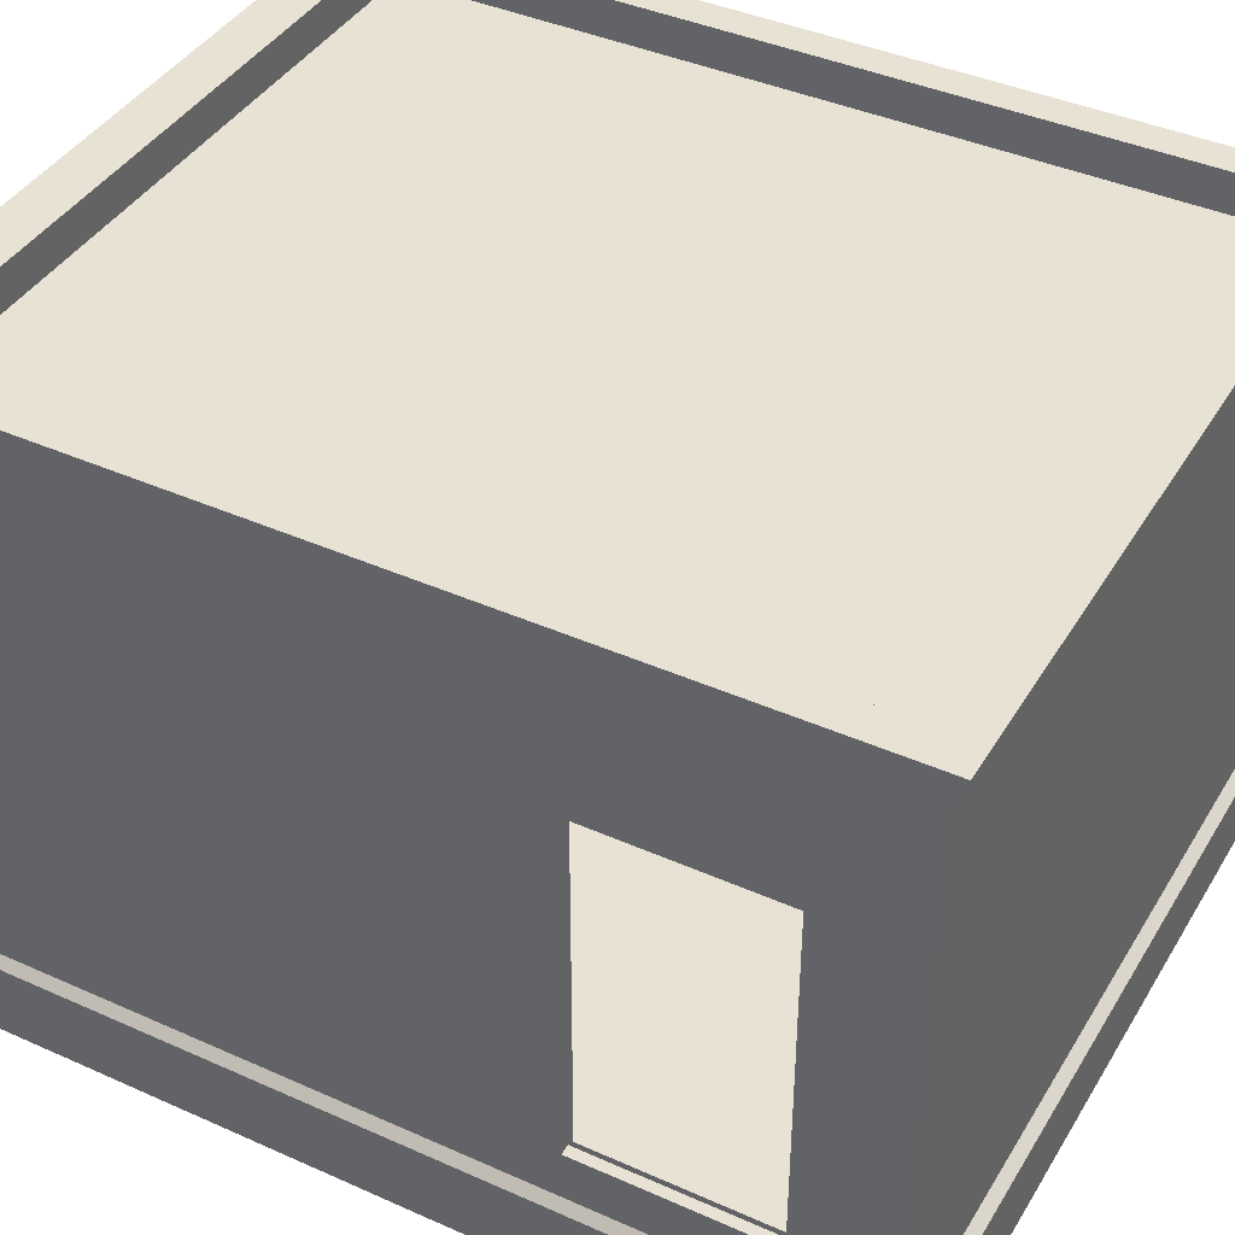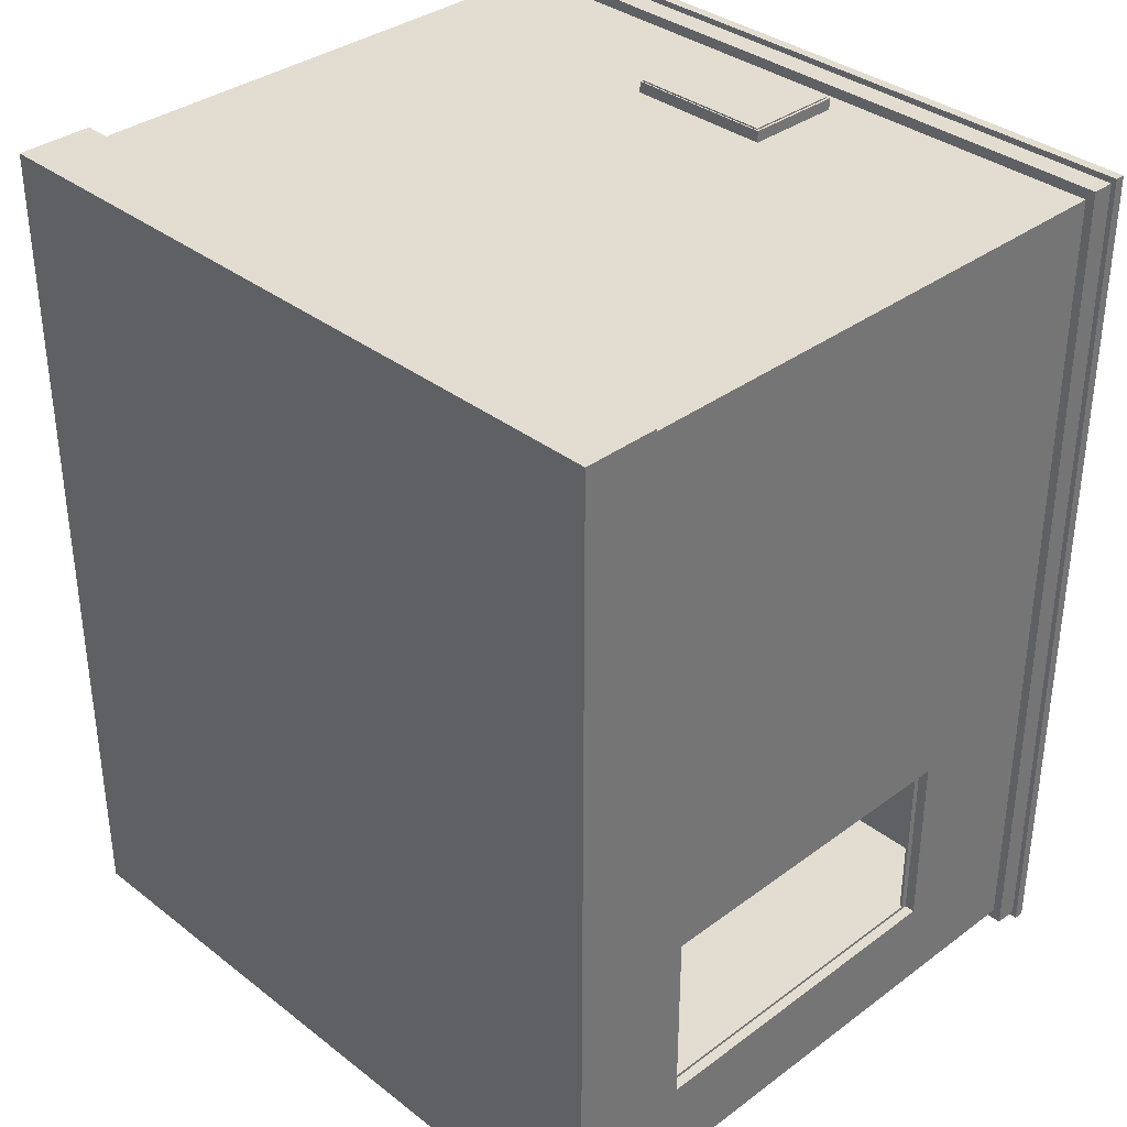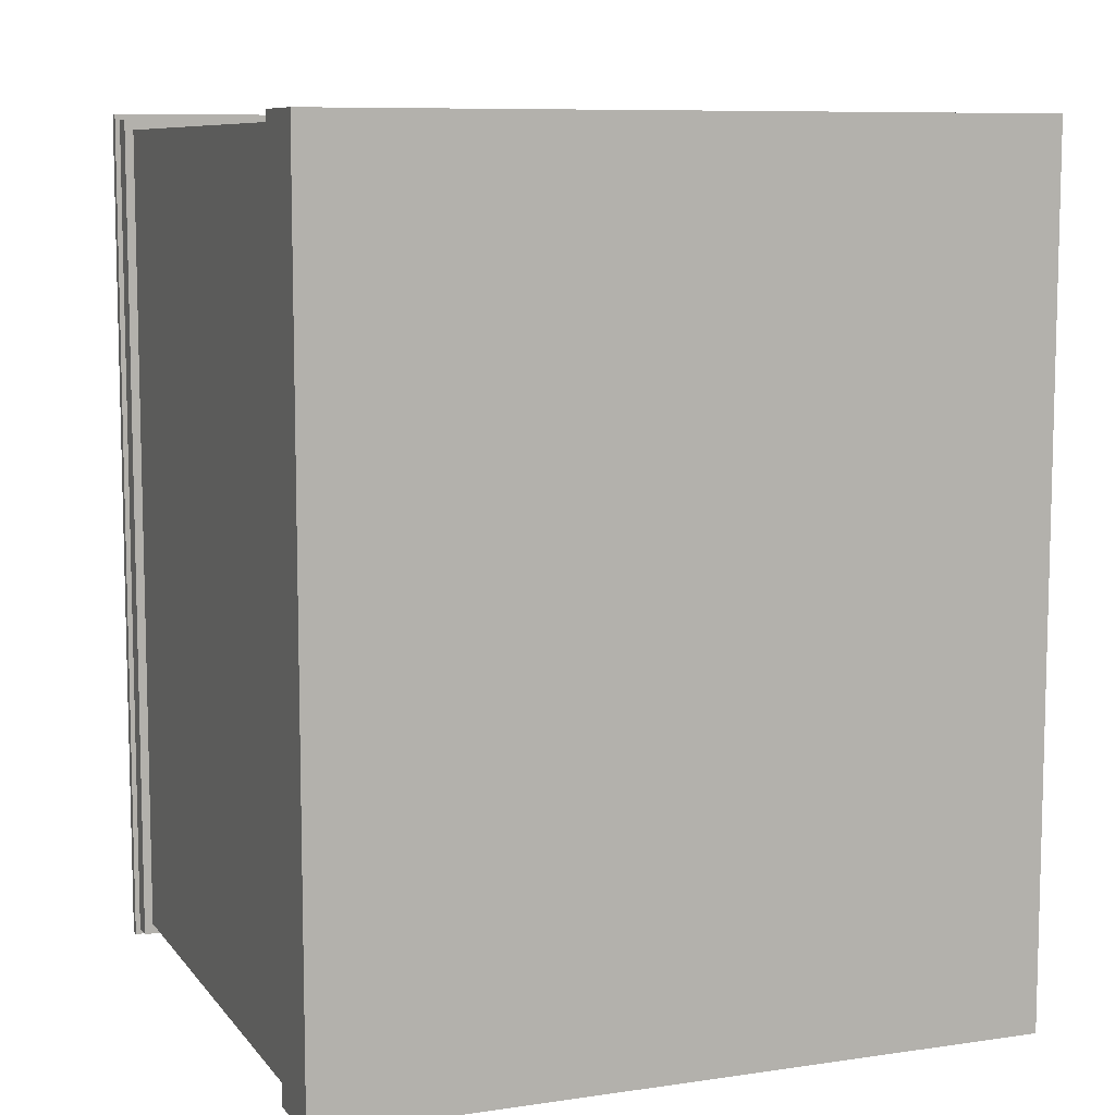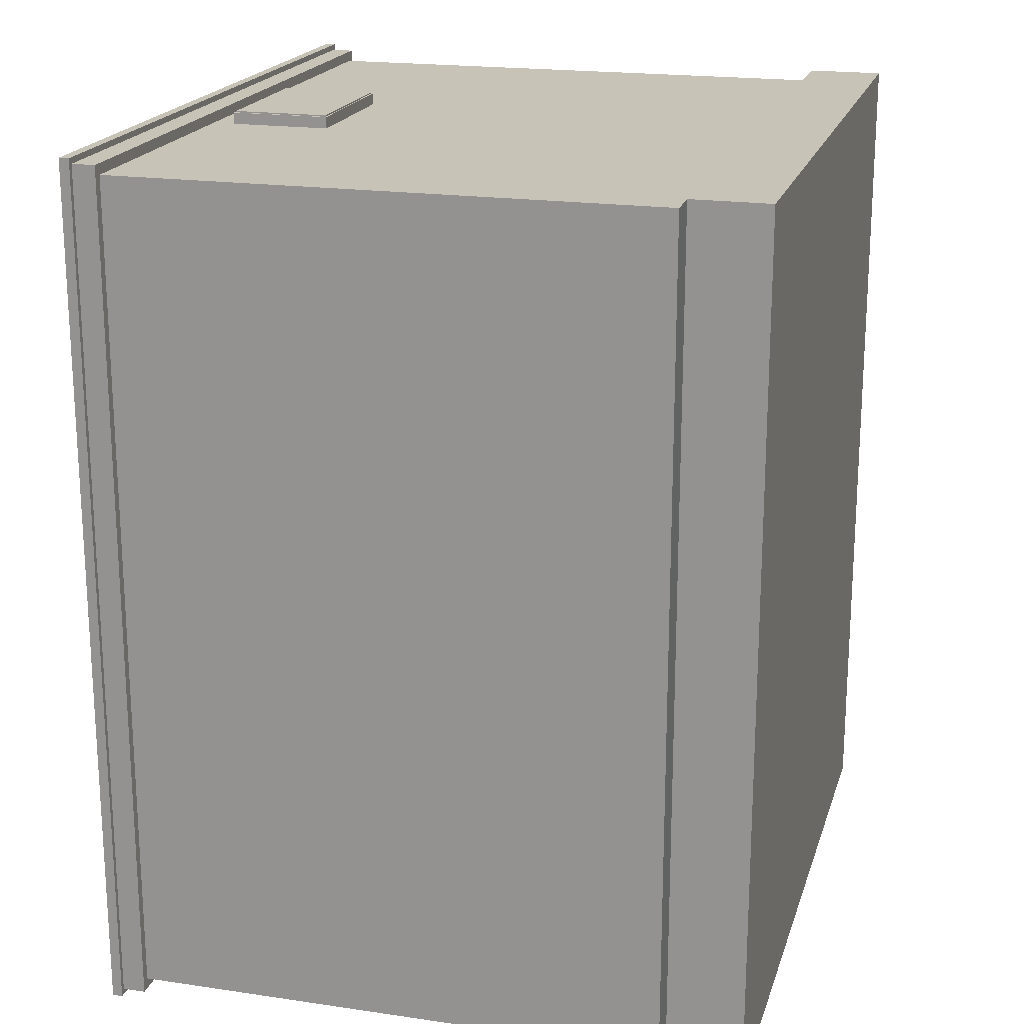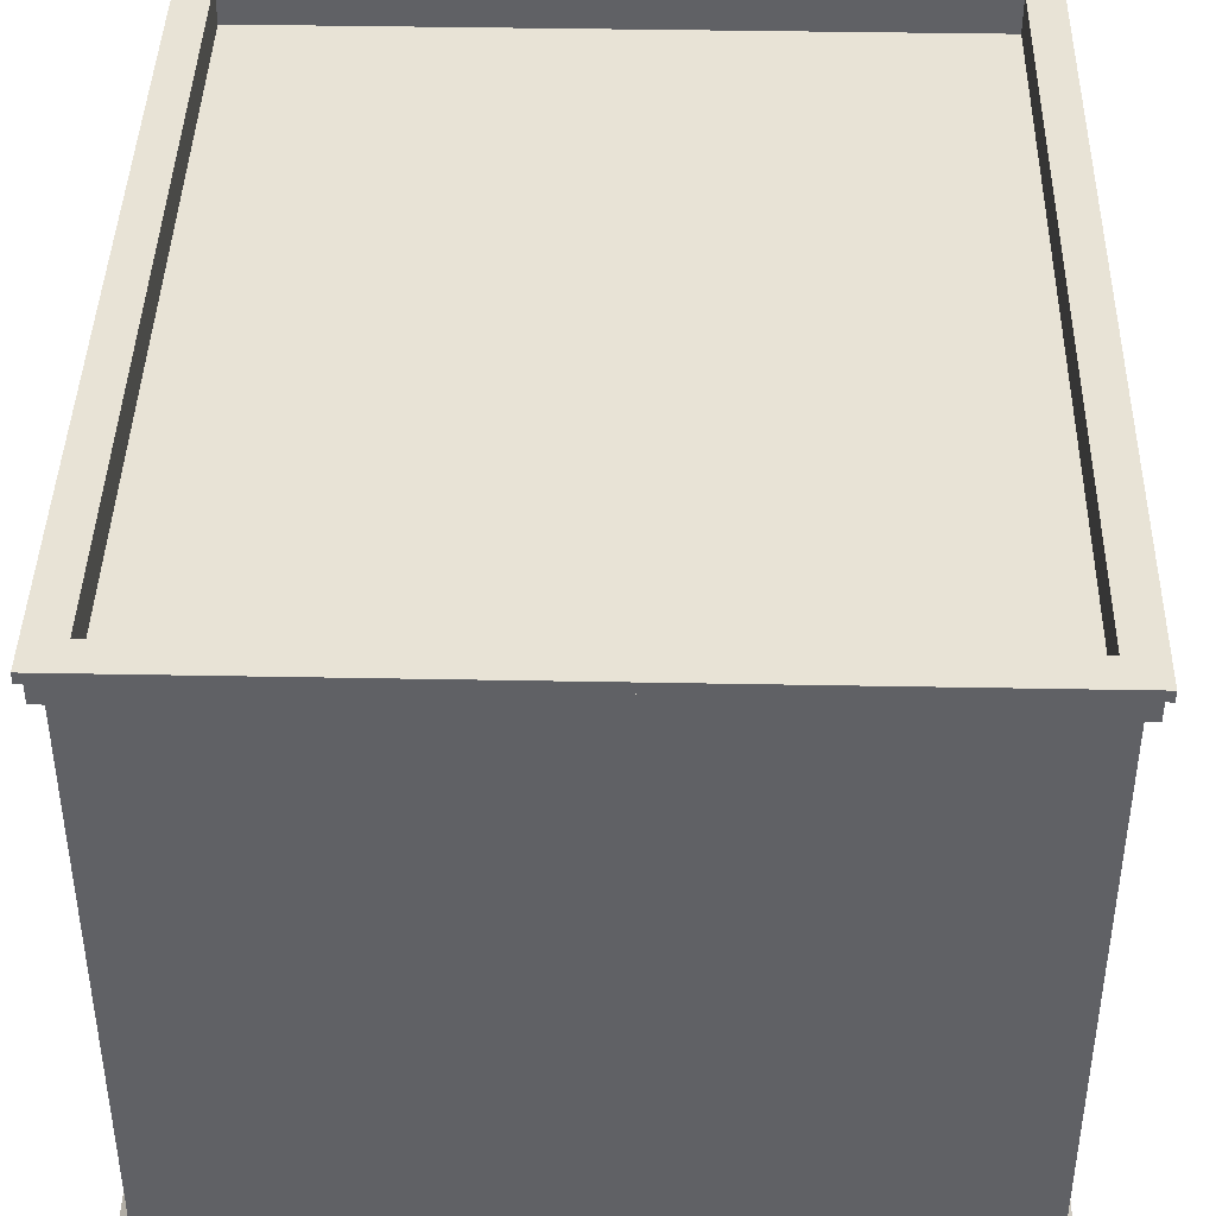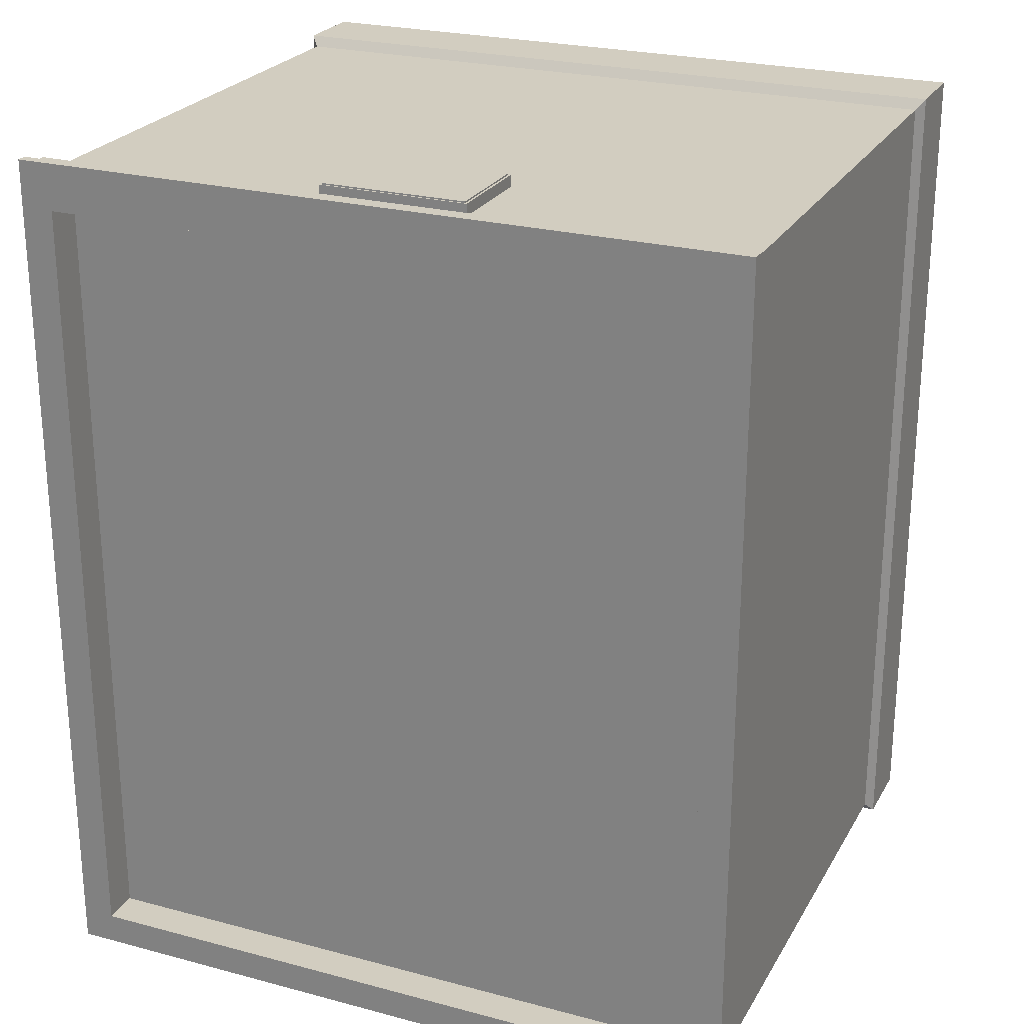
<metadata>
{"format":"obj","ext":"obj","renderer":"f3d","projection":"perspective","resolution":1024,"background":"white","views":[{"elev":40.8,"azim":118.6,"up":"+Y"},{"elev":35.3,"azim":45.6,"up":"+Z"},{"elev":8.7,"azim":-21.5,"up":"+Z"},{"elev":19.6,"azim":-74.7,"up":"+Z"},{"elev":41.8,"azim":-178.7,"up":"+Y"},{"elev":24.6,"azim":-156.5,"up":"+Z"}]}
</metadata>
<code>
o EntranceBuild
v -1 0 1.2
v 1 0 1.2
v -1 0 -1.2
v 1 0 -1.2
v -0.9765 0.2349 -1.172
v -0.9765 0.2349 1.172
v 0.9765 0.2349 1.172
v 0.9765 0.2349 -1.172
v -1 0.2115 -1.2
v -1 0.2115 1.2
v 1 0.2115 1.2
v 1 0.2115 -1.2
v -0.9765 1.742 -1.172
v -0.9765 1.742 1.172
v 0.9765 1.742 1.172
v 0.9765 1.742 -1.172
v -1.001 1.742 -1.202
v -1.001 1.742 1.202
v 1.001 1.742 1.202
v 1.001 1.742 -1.202
v -1.001 1.806 -1.202
v -1.001 1.806 1.202
v 1.001 1.806 1.202
v 1.001 1.806 -1.202
v -1.015 1.806 -1.218
v -1.015 1.806 1.218
v 1.015 1.806 1.218
v 1.015 1.806 -1.218
v -1.015 1.834 -1.218
v -1.015 1.834 1.218
v 1.015 1.834 1.218
v 1.015 1.834 -1.218
v 0.9765 1.338 -1.172
v 0.9765 1.338 1.172
v -0.9765 1.338 1.172
v -0.9765 1.338 -1.172
v 0.9765 0.3716 1.172
v -0.9765 0.3716 -1.172
v 0.9765 0.3716 -1.172
v -0.9765 0.3716 1.172
v -1 0 -0.9346
v -1 0 -0.4109
v 1 0 -0.4109
v 1 0 -0.9346
v -1 0.2115 -0.9346
v -1 0.2115 -0.4109
v 1 0.2115 -0.4109
v 1 0.2115 -0.9346
v -0.9765 0.2349 -0.9127
v -0.9765 0.2349 -0.4013
v 0.9765 0.2349 -0.4013
v 0.9765 0.2349 -0.9127
v -0.9765 1.742 -0.9127
v -0.9765 1.742 -0.4013
v 0.9765 1.742 -0.4013
v 0.9765 1.742 -0.9127
v -1.001 1.742 -0.9359
v -1.001 1.742 -0.4114
v 1.001 1.742 -0.4114
v 1.001 1.742 -0.9359
v -1.001 1.806 -0.9359
v -1.001 1.806 -0.4114
v 1.001 1.806 -0.4114
v 1.001 1.806 -0.9359
v -1.015 1.806 -0.9488
v -1.015 1.806 -0.4171
v 1.015 1.806 -0.4171
v 1.015 1.806 -0.9488
v -1.015 1.834 -0.9488
v -1.015 1.834 -0.4171
v 1.015 1.834 -0.4171
v 1.015 1.834 -0.9488
v -0.9765 1.338 -0.4013
v -0.9765 1.338 -0.9127
v 0.9765 1.338 -0.9127
v 0.9765 1.338 -0.4013
v 0.9765 0.3716 -0.9127
v 0.9765 0.3716 -0.4013
v -0.9765 0.3716 -0.4013
v -0.9765 0.3716 -0.9127
v 0.948 1.338 -0.9127
v 0.948 1.338 -0.4013
v 0.948 0.3716 -0.9127
v 0.948 0.3716 -0.4013
v 0.948 1.322 -0.904
v 0.948 1.322 -0.41
v 0.948 0.3881 -0.904
v 0.948 0.3881 -0.41
v 0.9404 1.322 -0.904
v 0.9404 1.322 -0.41
v 0.9404 0.3881 -0.904
v 0.9404 0.3881 -0.41
v -0.2127 0 1.2
v 0.2127 0 1.2
v 0.2127 0 -1.2
v -0.2127 0 -1.2
v -0.2127 0.2115 1.2
v 0.2127 0.2115 1.2
v 0.2127 0.2115 -1.2
v -0.2127 0.2115 -1.2
v -0.2077 0.2349 1.172
v 0.2077 0.2349 1.172
v 0.2077 0.2349 -1.172
v -0.2077 0.2349 -1.172
v -0.2077 1.742 1.172
v 0.2077 1.742 1.172
v 0.2077 1.742 -1.172
v -0.2077 1.742 -1.172
v -0.213 1.742 1.202
v 0.213 1.742 1.202
v 0.213 1.742 -1.202
v -0.213 1.742 -1.202
v -0.213 1.806 1.202
v 0.213 1.806 1.202
v 0.213 1.806 -1.202
v -0.213 1.806 -1.202
v -0.216 1.806 1.218
v 0.216 1.806 1.218
v 0.216 1.806 -1.218
v -0.216 1.806 -1.218
v -0.216 1.834 1.218
v 0.216 1.834 1.218
v 0.216 1.834 -1.218
v -0.216 1.834 -1.218
v 0.2077 1.338 1.172
v -0.2077 1.338 1.172
v -0.2077 1.338 -1.172
v 0.2077 1.338 -1.172
v -0.2077 0.3716 -1.172
v 0.2077 0.3716 -1.172
v 0.2077 0.3716 1.172
v -0.2077 0.3716 1.172
v 0.924 1.834 1.088
v 0.1966 1.834 1.088
v -0.924 1.834 1.088
v -0.924 1.834 -0.4001
v -0.2127 0 -0.4109
v 0.2127 0 -0.4109
v -0.2127 0 -0.9346
v 0.2127 0 -0.9346
v 0.9765 1.402 -1.172
v 0.9765 1.678 -1.172
v -0.9765 1.402 1.172
v -0.9765 1.678 1.172
v 0.9765 1.678 1.172
v 0.9765 1.402 1.172
v -0.9765 1.678 -1.172
v -0.9765 1.402 -1.172
v -0.9765 1.402 -0.9127
v -0.9765 1.678 -0.9127
v -0.9765 1.402 -0.4013
v -0.9765 1.678 -0.4013
v 0.9765 1.402 -0.4013
v 0.9765 1.678 -0.4013
v 0.9765 1.402 -0.9127
v 0.9765 1.678 -0.9127
v -0.2077 1.402 1.172
v -0.2077 1.678 1.172
v 0.2077 1.402 1.172
v 0.2077 1.678 1.172
v 0.2077 1.402 -1.172
v 0.2077 1.678 -1.172
v -0.2077 1.402 -1.172
v -0.2077 1.678 -1.172
v -0.2077 1.402 1.204
v -0.2077 1.678 1.204
v 0.2077 1.402 1.204
v 0.2077 1.678 1.204
v -0.2016 1.406 1.204
v -0.2016 1.674 1.204
v 0.2016 1.406 1.204
v 0.2016 1.674 1.204
v -0.2016 1.406 1.208
v -0.2016 1.674 1.208
v 0.2016 1.406 1.208
v 0.2016 1.674 1.208
v 0.924 1.834 -0.8841
v 0.924 1.834 -1.129
v -0.1966 1.834 -1.129
v -0.924 1.834 -1.129
v -0.924 1.834 -0.8841
v 0.924 1.834 -0.4001
v -0.1966 1.834 1.088
v 0.1966 1.834 -1.129
v 0.1966 1.73 -1.129
v -0.1966 1.73 -1.129
v 0.924 1.73 -1.129
v -0.1966 1.73 1.088
v 0.1966 1.73 1.088
v -0.924 1.73 1.088
v 0.924 1.73 -0.4001
v 0.924 1.73 -0.8841
v 0.924 1.73 1.088
v -0.924 1.73 -0.8841
v -0.924 1.73 -0.4001
v -0.924 1.73 -1.129
f 140 95 4 44
f 156 142 16 56
f 44 4 12 48
f 42 1 10 46
f 96 3 9 100
f 94 2 11 98
f 49 5 9 45
f 101 6 10 97
f 51 7 11 47
f 103 8 12 99
f 108 13 17 112
f 152 144 14 54
f 164 147 13 108
f 160 145 15 106
f 110 19 23 114
f 106 15 19 110
f 56 16 20 60
f 54 14 18 58
f 64 24 28 68
f 60 20 24 64
f 58 18 22 62
f 112 17 21 116
f 120 25 29 124
f 62 22 26 66
f 116 21 25 120
f 114 23 27 118
f 122 31 133 134
f 118 27 31 122
f 68 28 32 72
f 66 26 30 70
f 131 37 34 125
f 129 38 36 127
f 79 40 35 73
f 77 39 33 75
f 52 8 39 77
f 50 6 40 79
f 104 5 38 129
f 102 7 37 131
f 5 49 80 38
f 49 50 79 80
f 7 51 78 37
f 51 52 77 78
f 37 78 76 34
f 78 77 83 84
f 38 80 74 36
f 80 79 73 74
f 25 65 69 29
f 65 66 70 69
f 27 67 71 31
f 67 68 72 71
f 123 124 179 184
f 30 121 183 135
f 21 61 65 25
f 61 62 66 65
f 17 57 61 21
f 57 58 62 61
f 19 59 63 23
f 59 60 64 63
f 23 63 67 27
f 63 64 68 67
f 13 53 57 17
f 53 54 58 57
f 15 55 59 19
f 55 56 60 59
f 147 150 53 13
f 150 152 54 53
f 8 52 48 12
f 52 51 47 48
f 6 50 46 10
f 50 49 45 46
f 3 41 45 9
f 41 42 46 45
f 2 43 47 11
f 43 44 48 47
f 145 154 55 15
f 154 156 56 55
f 94 138 43 2
f 138 140 44 43
f 84 83 87 88
f 75 76 82 81
f 76 78 84 82
f 77 75 81 83
f 86 88 92 90
f 82 84 88 86
f 81 82 86 85
f 83 81 85 87
f 85 86 90 89
f 87 85 89 91
f 88 87 91 92
f 42 41 139 137
f 137 139 140 138
f 1 42 137 93
f 93 137 138 94
f 32 123 184 178
f 135 183 188 190
f 124 29 180 179
f 72 32 178 177
f 6 101 132 40
f 101 102 131 132
f 8 103 130 39
f 103 104 129 130
f 39 130 128 33
f 130 129 127 128
f 40 132 126 35
f 132 131 125 126
f 26 117 121 30
f 117 118 122 121
f 69 70 136 181
f 29 69 181 180
f 22 113 117 26
f 113 114 118 117
f 24 115 119 28
f 115 116 120 119
f 28 119 123 32
f 119 120 124 123
f 20 111 115 24
f 111 112 116 115
f 14 105 109 18
f 105 106 110 109
f 18 109 113 22
f 109 110 114 113
f 144 158 105 14
f 158 160 106 105
f 142 162 107 16
f 162 164 108 107
f 16 107 111 20
f 107 108 112 111
f 5 104 100 9
f 104 103 99 100
f 7 102 98 11
f 102 101 97 98
f 1 93 97 10
f 93 94 98 97
f 4 95 99 12
f 95 96 100 99
f 41 3 96 139
f 139 96 95 140
f 128 127 163 161
f 161 163 164 162
f 33 128 161 141
f 141 161 162 142
f 126 125 159 157
f 160 158 166 168
f 35 126 157 143
f 143 157 158 144
f 76 75 155 153
f 153 155 156 154
f 34 76 153 146
f 146 153 154 145
f 74 73 151 149
f 149 151 152 150
f 36 74 149 148
f 148 149 150 147
f 125 34 146 159
f 159 146 145 160
f 127 36 148 163
f 163 148 147 164
f 73 35 143 151
f 151 143 144 152
f 75 33 141 155
f 155 141 142 156
f 165 167 171 169
f 159 160 168 167
f 158 157 165 166
f 157 159 167 165
f 169 171 175 173
f 166 165 169 170
f 168 166 170 172
f 167 168 172 171
f 173 175 176 174
f 170 169 173 174
f 172 170 174 176
f 171 172 176 175
f 31 71 182 133
f 121 122 134 183
f 70 30 135 136
f 71 72 177 182
f 188 189 193 191 192 187 185 186 196 194 195 190
f 177 178 187 192
f 178 184 185 187
f 181 136 195 194
f 182 177 192 191
f 134 133 193 189
f 180 181 194 196
f 133 182 191 193
f 136 135 190 195
f 183 134 189 188
f 184 179 186 185
f 179 180 196 186

</code>
